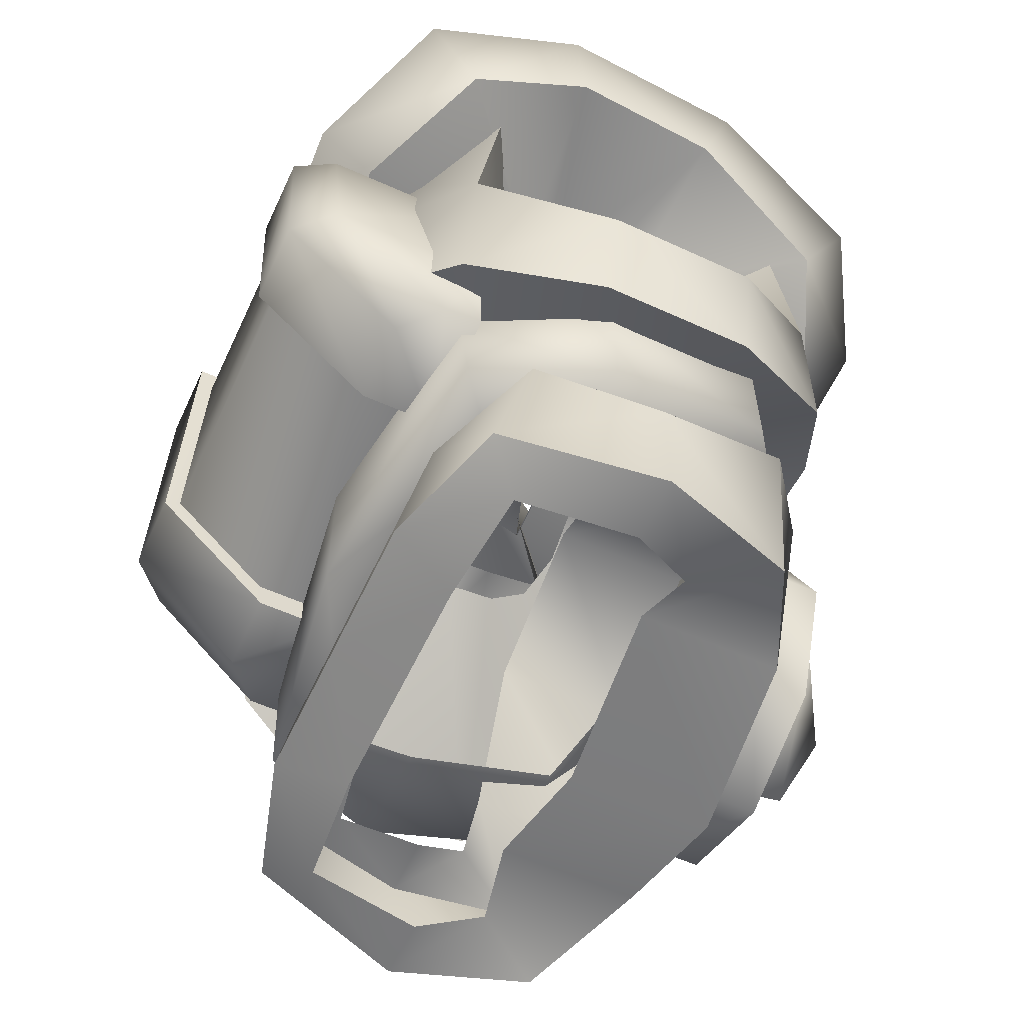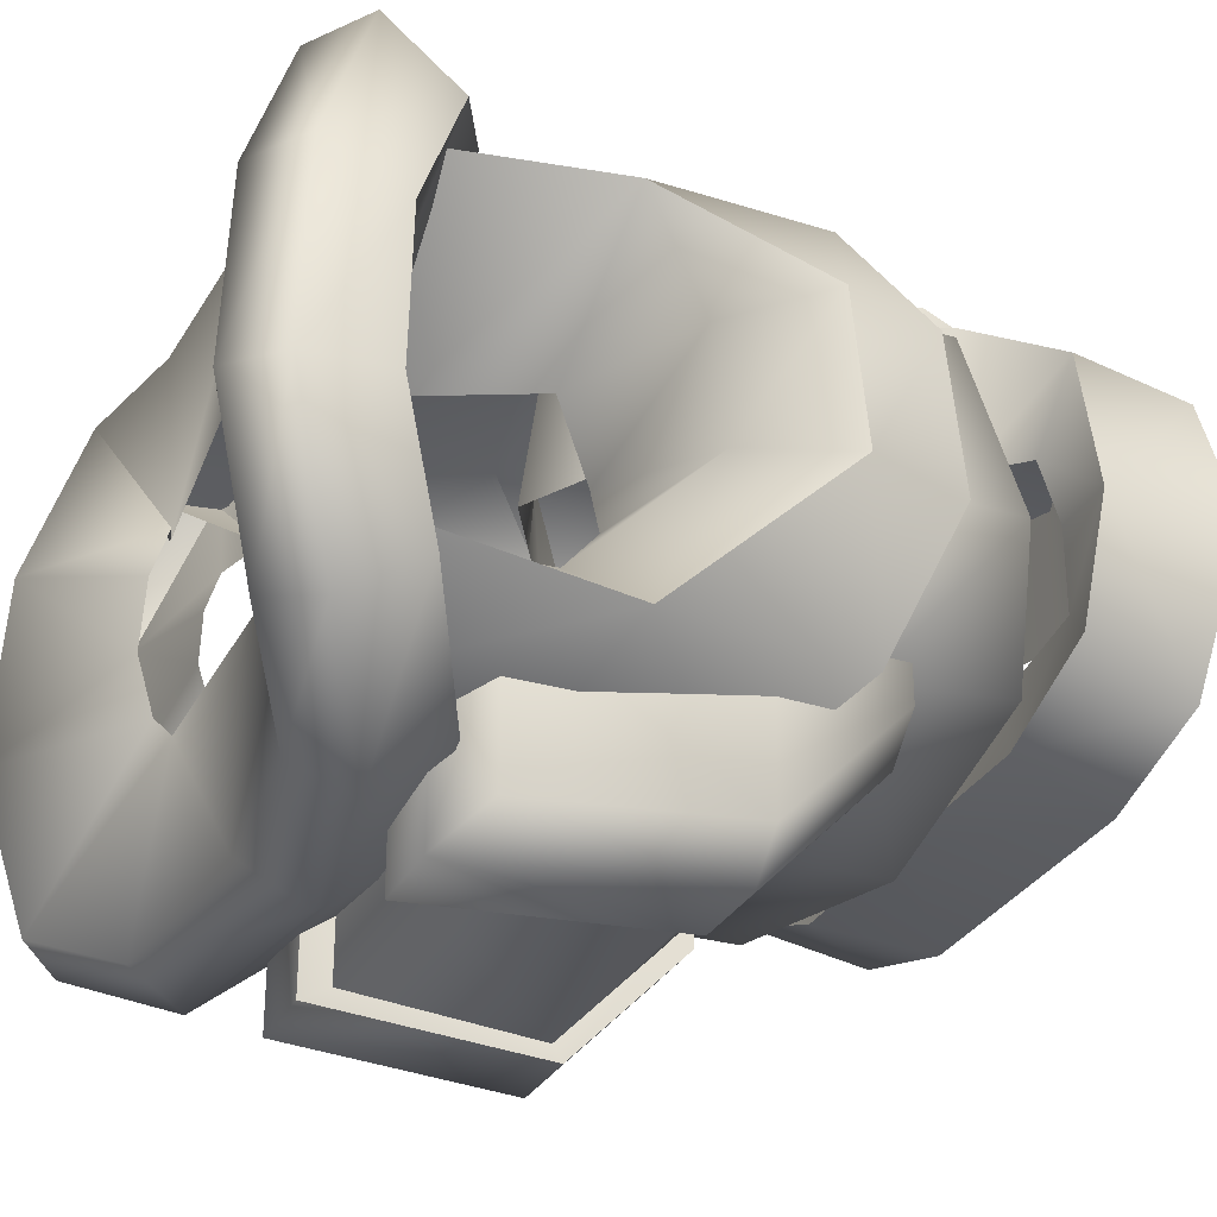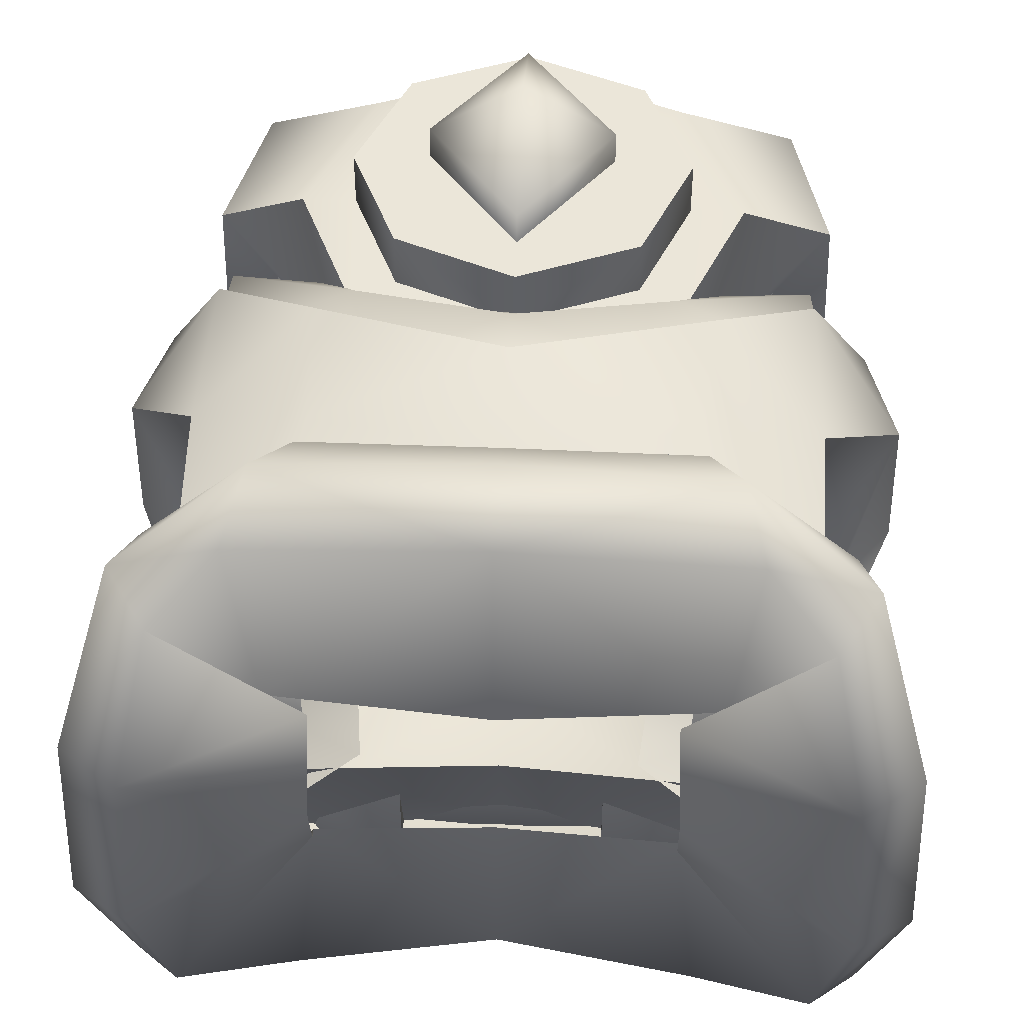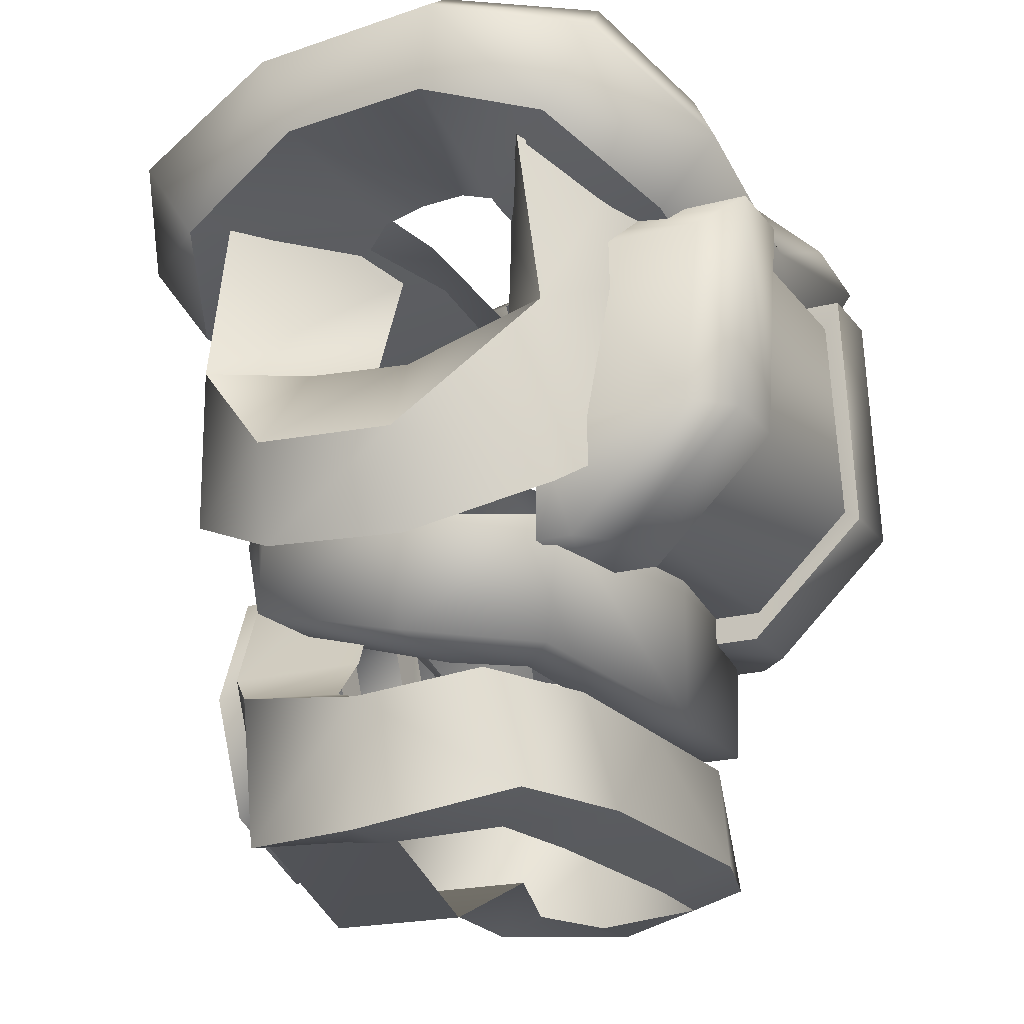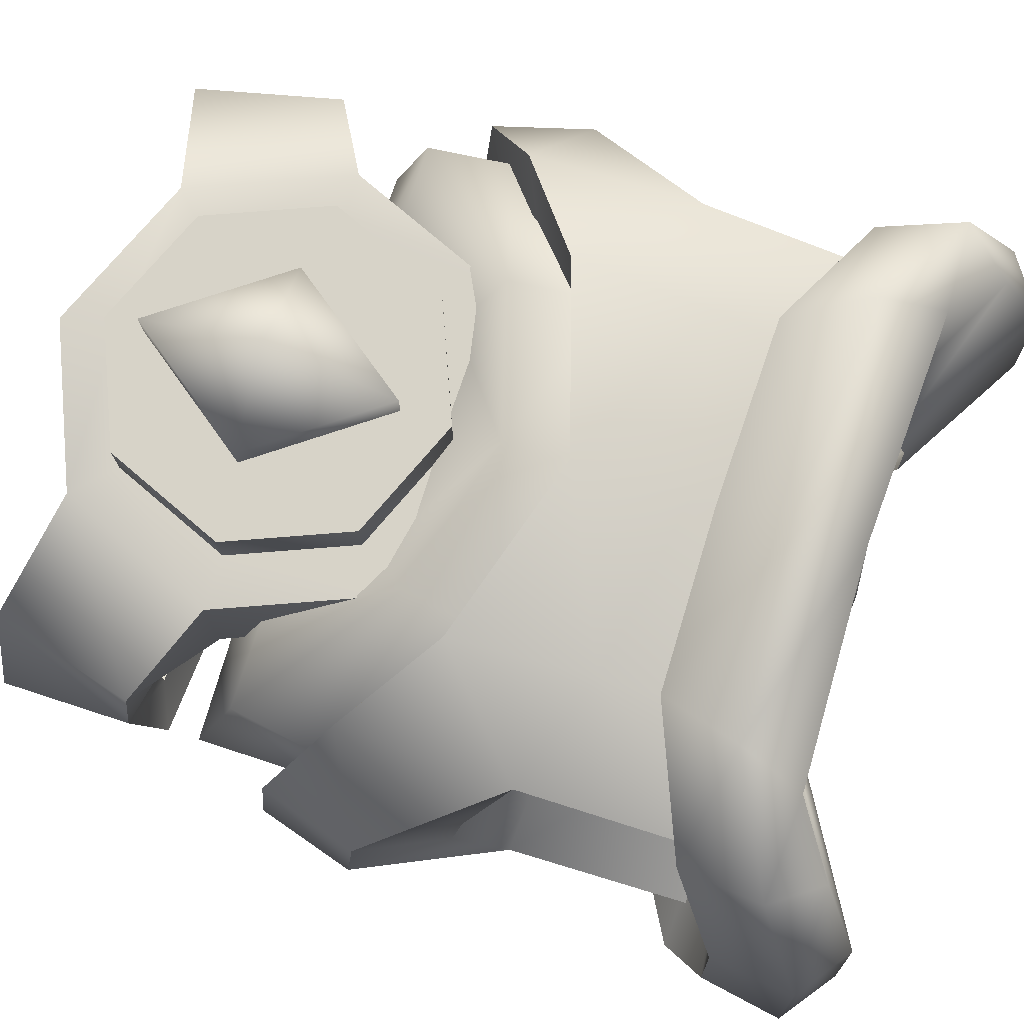
<metadata>
{"format":"obj","ext":"obj","renderer":"f3d","projection":"perspective","resolution":1024,"background":"white","views":[{"elev":-58.8,"azim":-114.9,"up":"+Y"},{"elev":-30.3,"azim":-113.6,"up":"+Z"},{"elev":47.3,"azim":-177.2,"up":"+Z"},{"elev":-20.0,"azim":116.3,"up":"+Y"},{"elev":76.8,"azim":108.0,"up":"+Z"}]}
</metadata>
<code>
g default
v 1.806 18.81 4.014
v 0 19.55 4.014
v 0 14.45 4.014
v 1.806 15.19 4.014
v 2.554 17 4.014
v 2.554 17 3.155
v 1.806 15.19 3.155
v 0 14.45 3.155
v 0 19.55 3.155
v 1.806 18.81 3.155
v 2.384 19.38 0.9399
v 0 20.37 0.9399
v 0 20.37 3.155
v 2.384 19.38 3.155
v 0 13.63 3.155
v 2.384 14.62 0.9359
v 2.384 14.62 3.155
v 3.371 17 0.9399
v 3.371 17 3.155
v 3.885 14.01 0.1211
v 4.885 14.01 0.1211
v 3.885 15.99 0.1211
v 4.885 15.99 0.1211
v 4.216 14.07 2.235
v 3.4 14.21 1.09
v 3.976 16.35 0.94
v 4.791 16.21 2.085
v 4.599 16.27 -1.826
v 3.952 16.04 -1.212
v 3.64 14.14 -1.68
v 4.287 14.52 -2.295
v 2.719 16.27 -2.563
v 2.318 16.04 -1.498
v 1.866 14.14 -1.834
v 2.267 14.52 -2.899
v 0 16.27 -2.563
v 0 16.04 -1.498
v 0 14.14 -1.834
v 0 14.52 -2.899
v -1.806 18.81 4.014
v -1.806 15.19 4.014
v -2.554 17 4.014
v -2.554 17 3.155
v -1.806 15.19 3.155
v -1.806 18.81 3.155
v -2.384 19.38 0.9399
v -2.384 19.38 3.155
v -2.384 14.62 0.9359
v -2.384 14.62 3.155
v -3.371 17 0.9399
v -3.371 17 3.155
v -3.885 14.01 0.1211
v -4.885 14.01 0.1211
v -3.885 15.99 0.1211
v -4.885 15.99 0.1211
v -4.216 14.07 2.235
v -3.4 14.21 1.09
v -3.976 16.35 0.94
v -4.791 16.21 2.085
v -4.599 16.27 -1.826
v -3.952 16.04 -1.212
v -3.64 14.14 -1.68
v -4.287 14.52 -2.295
v -2.719 16.27 -2.563
v -2.318 16.04 -1.498
v -1.866 14.14 -1.834
v -2.267 14.52 -2.899
v 0 13.63 0.9319
g belt
f 11 12 14
f 14 12 13
f 18 11 19
f 19 11 14
f 7 6 4
f 4 6 5
f 8 7 3
f 3 7 4
f 10 9 1
f 1 9 2
f 6 10 5
f 5 10 1
f 9 10 13
f 13 10 14
f 7 8 17
f 17 8 15
f 6 7 19
f 19 7 17
f 10 6 14
f 14 6 19
f 20 30 21
f 21 30 31
f 24 25 21
f 21 25 20
f 27 23 26
f 26 23 22
f 27 24 23
f 23 24 21
f 17 16 24
f 24 16 25
f 19 27 18
f 18 27 26
f 19 17 27
f 27 17 24
f 28 29 23
f 23 29 22
f 21 31 23
f 23 31 28
f 28 32 29
f 29 32 33
f 31 30 35
f 35 30 34
f 28 31 32
f 32 31 35
f 32 36 33
f 33 36 37
f 35 34 39
f 39 34 38
f 32 35 36
f 36 35 39
f 46 47 12
f 12 47 13
f 50 51 46
f 46 51 47
f 44 41 43
f 43 41 42
f 8 3 44
f 44 3 41
f 45 40 9
f 9 40 2
f 43 42 45
f 45 42 40
f 9 13 45
f 45 13 47
f 44 49 8
f 8 49 15
f 43 51 44
f 44 51 49
f 45 47 43
f 43 47 51
f 63 62 53
f 53 62 52
f 56 53 57
f 57 53 52
f 54 55 58
f 58 55 59
f 59 55 56
f 56 55 53
f 49 56 48
f 48 56 57
f 58 59 50
f 50 59 51
f 51 59 49
f 49 59 56
f 54 61 55
f 55 61 60
f 53 55 63
f 63 55 60
f 65 64 61
f 61 64 60
f 63 67 62
f 62 67 66
f 60 64 63
f 63 64 67
f 37 36 65
f 65 36 64
f 67 39 66
f 66 39 38
f 64 36 67
f 67 36 39
f 17 15 16
f 16 15 68
f 49 48 15
f 15 48 68
g default
v 0 17 4.014
v 1.806 18.81 4.014
v -0 19.55 4.014
v 0 14.45 4.014
v 1.806 15.19 4.014
v 2.554 17 4.014
v -1.806 18.81 4.014
v -1.806 15.19 4.014
v -2.554 17 4.014
v -1.383 16.91 4.525
v 0.00967 15.02 4.525
v 0.00967 18.81 4.525
v 1.402 16.91 4.525
v 0.00967 18.81 3.597
v 1.402 16.91 3.597
v -1.383 16.91 3.597
v 0.00967 15.02 3.597
v 0.009671 16.91 5.39
g crystal_belt
f 70 71 69
f 72 73 69
f 73 74 69
f 74 70 69
f 75 69 71
f 72 69 76
f 76 69 77
f 77 69 75
f 86 79 81
f 80 81 82
f 82 81 83
f 84 85 78
f 78 85 79
f 79 85 81
f 81 85 83
f 84 78 82
f 82 78 80
f 78 79 86
f 80 86 81
f 78 86 80
g default
v 0 25.07 3.432
v 0 21.7 1.189
v 2.555 25.19 3.464
v 4.356 25.38 2.868
v 4.601 25.74 -2.242
v 2.814 24.93 -3.441
v 0 24.89 -3.375
v 2.032 24.04 1.018
v 2.02 24.42 -1.01
v 0.9713 21.15 1.196
v 1.585 20.72 0.9412
v 1.719 20.39 0.3798
v 1.745 20.34 -0.4113
v 1.528 20.72 -1.027
v 0.8846 21.12 -1.158
v 0 21.34 -1.102
v 0 23.03 -4.155
v 2.783 22.72 -3.991
v 4.628 21.89 -2.791
v 4.436 21.88 3.294
v 2.714 22.53 4.001
v 0 22.98 3.982
v 0 21.26 4.25
v 2.847 20.37 4.048
v 4.362 19.26 3.323
v 5.31 18.38 1.46
v 5.401 18.2 -0.9406
v 4.494 18.98 -2.937
v 2.75 20.23 -4.051
v 0 20.66 -3.961
v 2.288 22.05 -1.069
v 1.804 21.33 -0.1409
v 1.897 21.51 0.3986
v 2.121 22.06 1.541
v 4.945 21.08 -0.6985
v 5.856 19.72 -0.9331
v 4.868 21.25 1.066
v 5.764 19.89 1.401
v -2.555 25.19 3.464
v -4.356 25.38 2.868
v -4.601 25.74 -2.242
v -2.814 24.93 -3.441
v -2.032 24.04 1.018
v -2.02 24.42 -1.01
v -0.9713 21.15 1.196
v -1.585 20.72 0.9412
v -1.719 20.39 0.3798
v -1.745 20.34 -0.4113
v -1.528 20.72 -1.027
v -0.8846 21.12 -1.158
v -2.783 22.72 -3.991
v -4.628 21.89 -2.791
v -4.436 21.88 3.294
v -2.714 22.53 4.001
v -2.847 20.37 4.048
v -4.362 19.26 3.323
v -5.31 18.38 1.46
v -5.401 18.2 -0.9406
v -4.494 18.98 -2.937
v -2.75 20.23 -4.051
v -2.288 22.05 -1.069
v -1.804 21.33 -0.1409
v -1.897 21.51 0.3986
v -2.121 22.06 1.541
v -4.945 21.08 -0.6985
v -5.856 19.72 -0.9331
v -4.868 21.25 1.066
v -5.764 19.89 1.401
g chest_main
f 107 89 108
f 108 89 87
f 106 90 107
f 107 90 89
f 104 92 105
f 105 92 91
f 104 103 92
f 92 103 93
f 88 96 109
f 109 96 110
f 96 97 110
f 110 97 111
f 97 98 111
f 111 98 112
f 98 99 112
f 112 99 113
f 100 114 99
f 99 114 113
f 101 115 100
f 100 115 114
f 102 116 101
f 101 116 115
f 103 104 116
f 116 104 115
f 104 105 115
f 115 105 114
f 105 122 114
f 114 122 113
f 113 122 112
f 112 122 124
f 112 124 111
f 111 124 106
f 111 106 110
f 110 106 107
f 110 107 109
f 109 107 108
f 105 117 121
f 121 117 118
f 118 119 121
f 121 119 123
f 91 95 105
f 105 95 117
f 120 94 106
f 106 94 90
f 119 120 123
f 123 120 106
f 123 124 121
f 121 124 122
f 121 122 105
f 123 106 124
f 140 108 125
f 125 108 87
f 125 126 140
f 140 126 139
f 127 128 138
f 138 128 137
f 137 128 103
f 103 128 93
f 88 109 131
f 131 109 141
f 131 141 132
f 132 141 142
f 132 142 133
f 133 142 143
f 133 143 134
f 134 143 144
f 144 145 134
f 134 145 135
f 145 146 135
f 135 146 136
f 146 116 136
f 136 116 102
f 146 137 116
f 116 137 103
f 145 138 146
f 146 138 137
f 144 152 145
f 145 152 138
f 144 143 152
f 152 143 154
f 143 142 154
f 154 142 139
f 142 141 139
f 139 141 140
f 108 140 109
f 109 140 141
f 138 151 147
f 147 151 148
f 153 149 151
f 151 149 148
f 147 130 138
f 138 130 127
f 150 139 129
f 129 139 126
f 139 150 153
f 153 150 149
f 152 154 151
f 151 154 153
f 151 138 152
f 153 154 139
g default
v -2.981 16.93 -0.4403
v -4.728 16.97 -0.5
v -4.728 18.78 -0.5
v 0 20.27 3.955
v 0 21.32 3.955
v 0 19.2 2.999
v -2.547 21.09 3.497
v -2.345 19.59 3.687
v -1.756 19.01 2.798
v -4.637 18.92 1.962
v -4.439 17.67 2.129
v -2.865 17.64 2.007
v 0 18.79 -3.125
v 0 16.43 -3.125
v 0 16.43 -2.104
v -2.895 16.73 -1.727
v -3.849 16.75 -2.494
v -3.659 18.78 -2.614
v 2.981 16.93 -0.4403
v 4.728 16.97 -0.5
v 4.728 18.78 -0.5
v 2.547 21.09 3.497
v 2.345 19.59 3.687
v 1.756 19.01 2.798
v 4.637 18.92 1.962
v 4.439 17.67 2.129
v 2.865 17.64 2.007
v 2.895 16.73 -1.727
v 3.849 16.75 -2.494
v 3.659 18.78 -2.614
g polySurface36
f 156 155 165
f 165 155 166
f 156 165 157
f 157 165 164
f 159 161 158
f 158 161 162
f 162 163 158
f 158 163 160
f 161 164 162
f 162 164 165
f 163 162 166
f 166 162 165
f 155 156 170
f 170 156 171
f 171 156 172
f 172 156 157
f 169 170 168
f 168 170 171
f 171 172 168
f 168 172 167
f 159 158 176
f 176 158 177
f 160 178 158
f 158 178 177
f 179 180 175
f 175 180 174
f 174 180 173
f 173 180 181
f 180 179 177
f 177 179 176
f 178 181 177
f 177 181 180
f 167 184 168
f 168 184 183
f 169 168 182
f 182 168 183
f 183 174 182
f 182 174 173
f 183 184 174
f 174 184 175
g default
v 2.111 18.74 -2.647
v 1.54 23.39 -2.647
v 1.54 23.39 -5.195
v 2.111 18.74 -3.605
v 2.111 20.27 -5.195
v 2.111 18.29 -3.544
v 2.111 20.12 -5.44
v 2.111 18.29 -2.402
v 1.54 23.84 -2.402
v 1.54 23.84 -5.44
v 3.993 18.29 -2.402
v 3.993 20.08 -2.402
v 3.993 18.29 -2.973
v 3.386 18.29 -3.544
v 3.386 20.12 -5.44
v 3.993 20.11 -4.83
v 2.815 23.84 -2.402
v 3.422 23.23 -2.402
v 3.422 23.23 -4.869
v 2.815 23.84 -5.44
v -2.111 18.74 -2.647
v -1.54 23.39 -2.647
v -1.54 23.39 -5.195
v -2.111 18.74 -3.605
v -2.111 20.27 -5.195
v -2.111 18.29 -3.544
v -2.111 20.12 -5.44
v -2.111 18.29 -2.402
v -1.54 23.84 -2.402
v -1.54 23.84 -5.44
v -3.993 18.29 -2.402
v -3.993 20.08 -2.402
v -3.993 18.29 -2.973
v -3.386 18.29 -3.544
v -3.386 20.12 -5.44
v -3.993 20.11 -4.83
v -2.815 23.84 -2.402
v -3.422 23.23 -2.402
v -3.422 23.23 -4.869
v -2.815 23.84 -5.44
g backpack
f 200 196 197
f 197 196 195
f 196 200 202
f 202 200 203
f 188 185 208
f 208 185 205
f 189 188 209
f 209 188 208
f 187 189 207
f 207 189 209
f 206 186 207
f 207 186 187
f 189 191 188
f 188 191 190
f 188 190 185
f 185 190 192
f 186 193 187
f 187 193 194
f 194 191 187
f 187 191 189
f 191 199 190
f 190 199 198
f 190 198 192
f 192 198 197
f 193 201 194
f 194 201 204
f 194 204 191
f 191 204 199
f 199 200 198
f 198 200 197
f 204 203 199
f 199 203 200
f 202 203 201
f 201 203 204
f 220 217 216
f 216 217 215
f 223 220 222
f 222 220 216
f 209 208 211
f 211 208 210
f 208 205 210
f 210 205 212
f 206 207 213
f 213 207 214
f 209 211 207
f 207 211 214
f 211 210 219
f 219 210 218
f 217 212 215
f 213 214 221
f 221 214 224
f 214 211 224
f 224 211 219
f 217 220 218
f 218 220 219
f 220 223 219
f 219 223 224
f 222 221 223
f 223 221 224
f 192 197 195
f 210 212 218
f 218 212 217
g default
v 0 23.35 4.397
v 0 25.69 1.535
v 0 24.83 1.302
v 2.764 23.41 4.438
v 4.784 24.31 3.499
v 5.599 25.2 1.139
v 5.719 25.29 -1.259
v 5.266 24.68 -3.146
v 3.337 23.66 -4.235
v 0 23.08 -4.203
v 2.649 24.46 1.317
v 2.751 24.81 0.9627
v 2.696 25.02 0.3073
v 2.738 25.03 -0.4676
v 2.778 24.83 -1.033
v 2.926 24.58 -1.202
v 0 24.39 -1.177
v 3.184 25.42 1.544
v 2.538 25.58 1.35
v 2.562 25.82 0.5687
v 2.616 25.87 -0.5505
v 2.621 25.6 -1.446
v 2.637 25.33 -1.632
v 0 25.27 -1.503
v 0 24.36 5.154
v 0 25.45 4.662
v 3.486 25.58 4.666
v 3.205 24.57 5.204
v 4.419 26.3 3.874
v 4.988 25.54 4.239
v 4.926 27.08 1.538
v 5.786 26.46 1.568
v 5.063 27.22 -1.351
v 5.925 26.6 -1.487
v 4.676 26.54 -3.833
v 5.367 25.89 -4.014
v 2.978 25.58 -4.703
v 3.218 24.74 -5.137
v 0 25.21 -4.482
v 0 24.18 -4.994
v -2.764 23.41 4.438
v -4.784 24.31 3.499
v -5.599 25.2 1.139
v -5.719 25.29 -1.259
v -5.266 24.68 -3.146
v -3.337 23.66 -4.235
v -2.649 24.46 1.317
v -2.751 24.81 0.9627
v -2.696 25.02 0.3073
v -2.738 25.03 -0.4676
v -2.778 24.83 -1.033
v -2.926 24.58 -1.202
v -3.184 25.42 1.544
v -2.538 25.58 1.35
v -2.562 25.82 0.5687
v -2.616 25.87 -0.5505
v -2.621 25.6 -1.446
v -2.637 25.33 -1.632
v -3.486 25.58 4.666
v -3.205 24.57 5.204
v -4.419 26.3 3.874
v -4.988 25.54 4.239
v -4.926 27.08 1.538
v -5.786 26.46 1.568
v -5.063 27.22 -1.351
v -5.925 26.6 -1.487
v -4.676 26.54 -3.833
v -5.367 25.89 -4.014
v -2.978 25.58 -4.703
v -3.218 24.74 -5.137
g chest_padding
f 225 228 249
f 249 228 252
f 226 250 242
f 242 250 251
f 227 235 225
f 225 235 228
f 254 252 229
f 229 252 228
f 254 229 256
f 256 229 230
f 256 230 258
f 258 230 231
f 260 258 232
f 232 258 231
f 260 232 262
f 262 232 233
f 262 233 264
f 264 233 234
f 228 235 229
f 229 235 236
f 229 236 230
f 230 236 237
f 237 238 230
f 230 238 231
f 238 239 231
f 231 239 232
f 239 240 232
f 232 240 233
f 233 240 234
f 234 240 241
f 251 253 242
f 242 253 243
f 253 255 243
f 243 255 244
f 244 255 245
f 245 255 257
f 245 257 246
f 246 257 259
f 246 259 247
f 247 259 261
f 261 263 247
f 247 263 248
f 249 252 250
f 250 252 251
f 252 254 251
f 251 254 253
f 254 256 253
f 253 256 255
f 255 256 257
f 257 256 258
f 257 258 259
f 259 258 260
f 259 260 261
f 261 260 262
f 262 264 261
f 261 264 263
f 284 265 249
f 249 265 225
f 286 266 284
f 284 266 265
f 267 266 288
f 288 266 286
f 268 267 290
f 290 267 288
f 292 269 290
f 290 269 268
f 270 269 294
f 294 269 292
f 234 270 264
f 264 270 294
f 265 271 225
f 225 271 227
f 265 266 271
f 271 266 272
f 266 267 272
f 272 267 273
f 268 274 267
f 267 274 273
f 269 275 268
f 268 275 274
f 275 269 276
f 269 270 276
f 270 234 276
f 276 234 241
f 226 277 250
f 250 277 283
f 283 277 285
f 277 278 285
f 279 287 278
f 278 287 285
f 279 280 287
f 287 280 289
f 280 281 289
f 289 281 291
f 281 282 291
f 291 282 293
f 248 263 282
f 282 263 293
f 283 284 250
f 250 284 249
f 285 286 283
f 283 286 284
f 287 288 285
f 285 288 286
f 287 289 288
f 288 289 290
f 289 291 290
f 290 291 292
f 291 293 292
f 292 293 294
f 263 264 293
f 293 264 294

</code>
